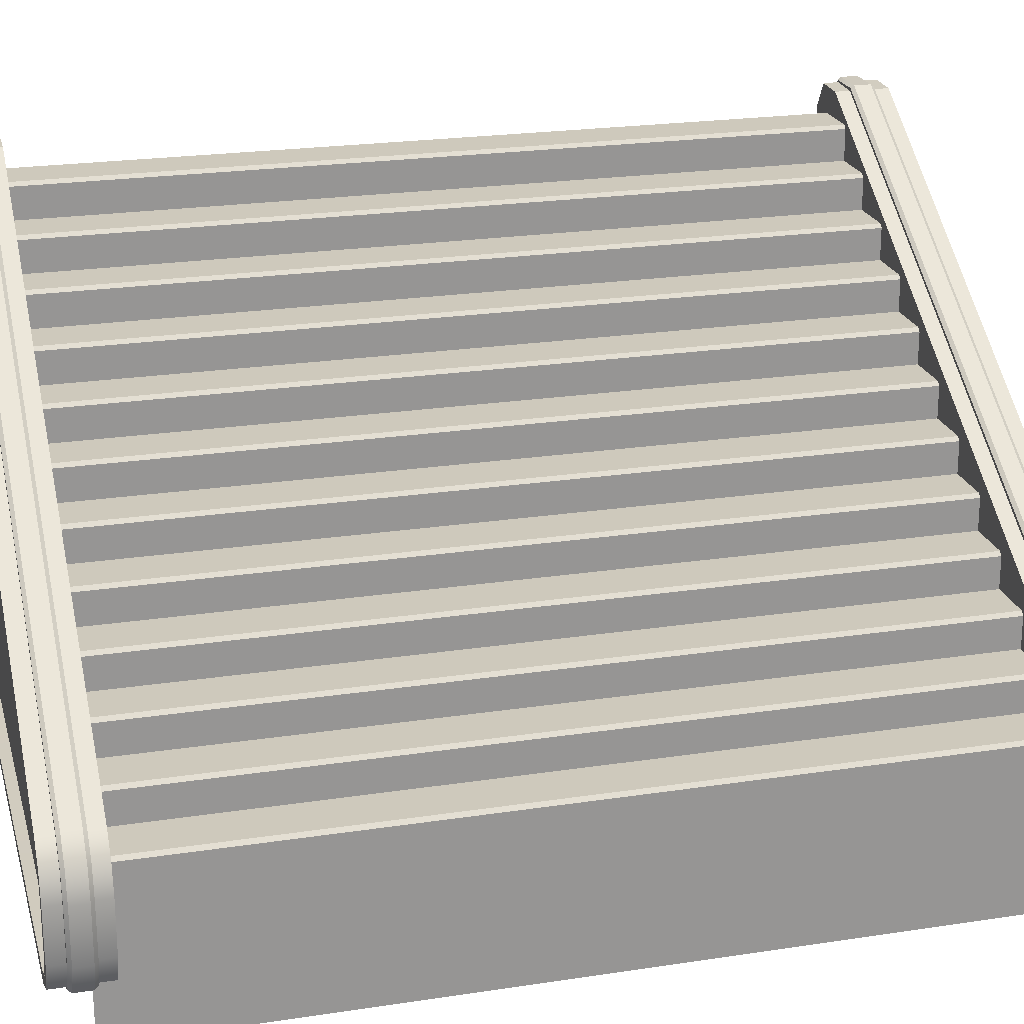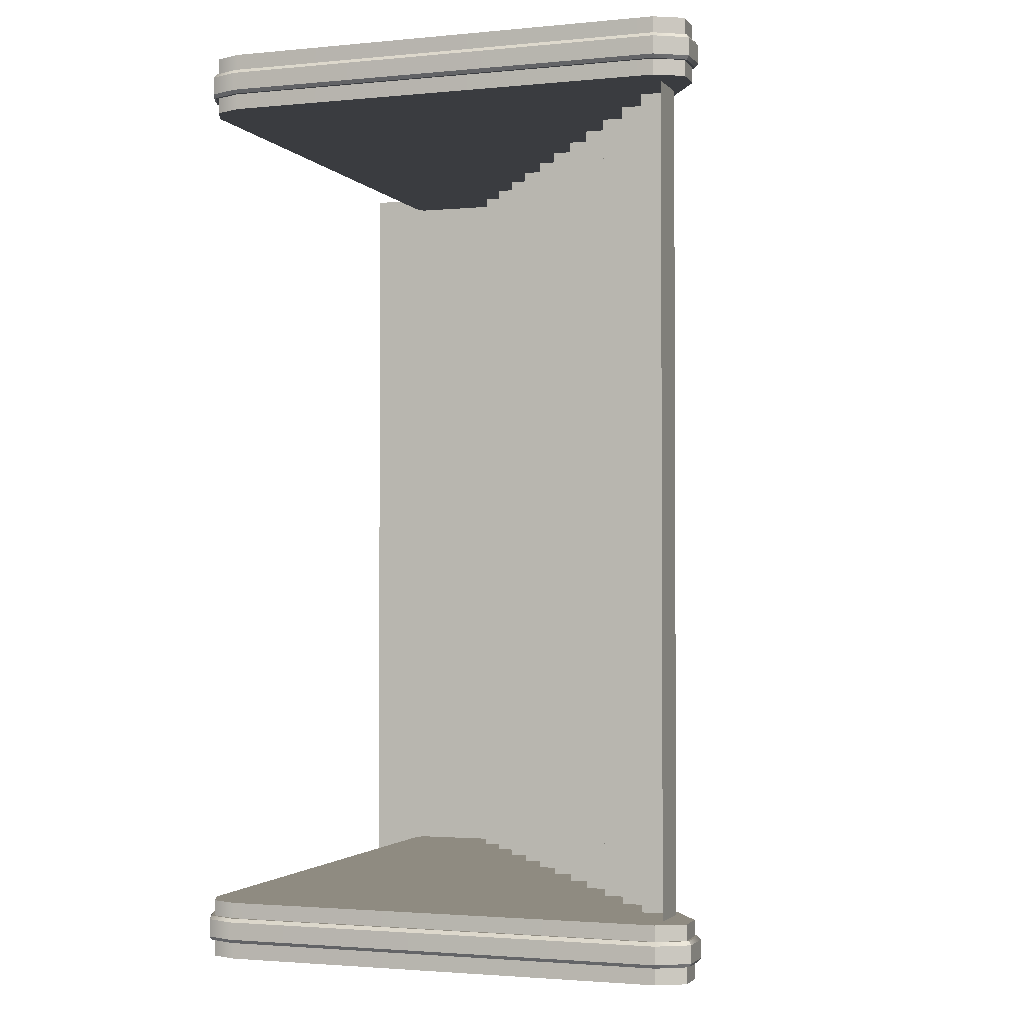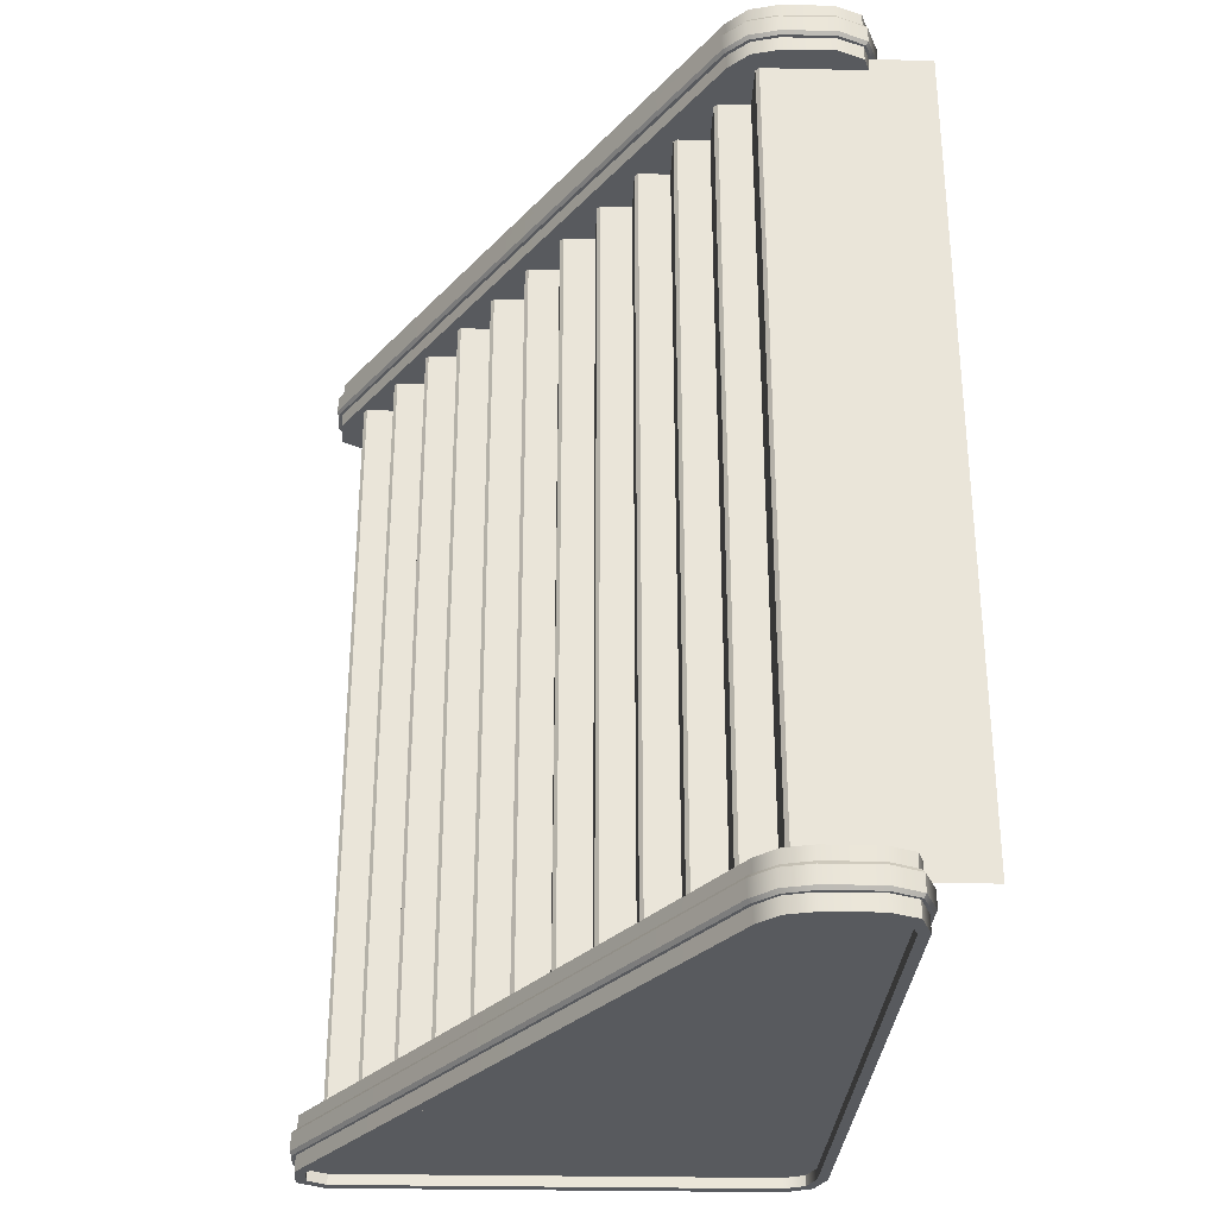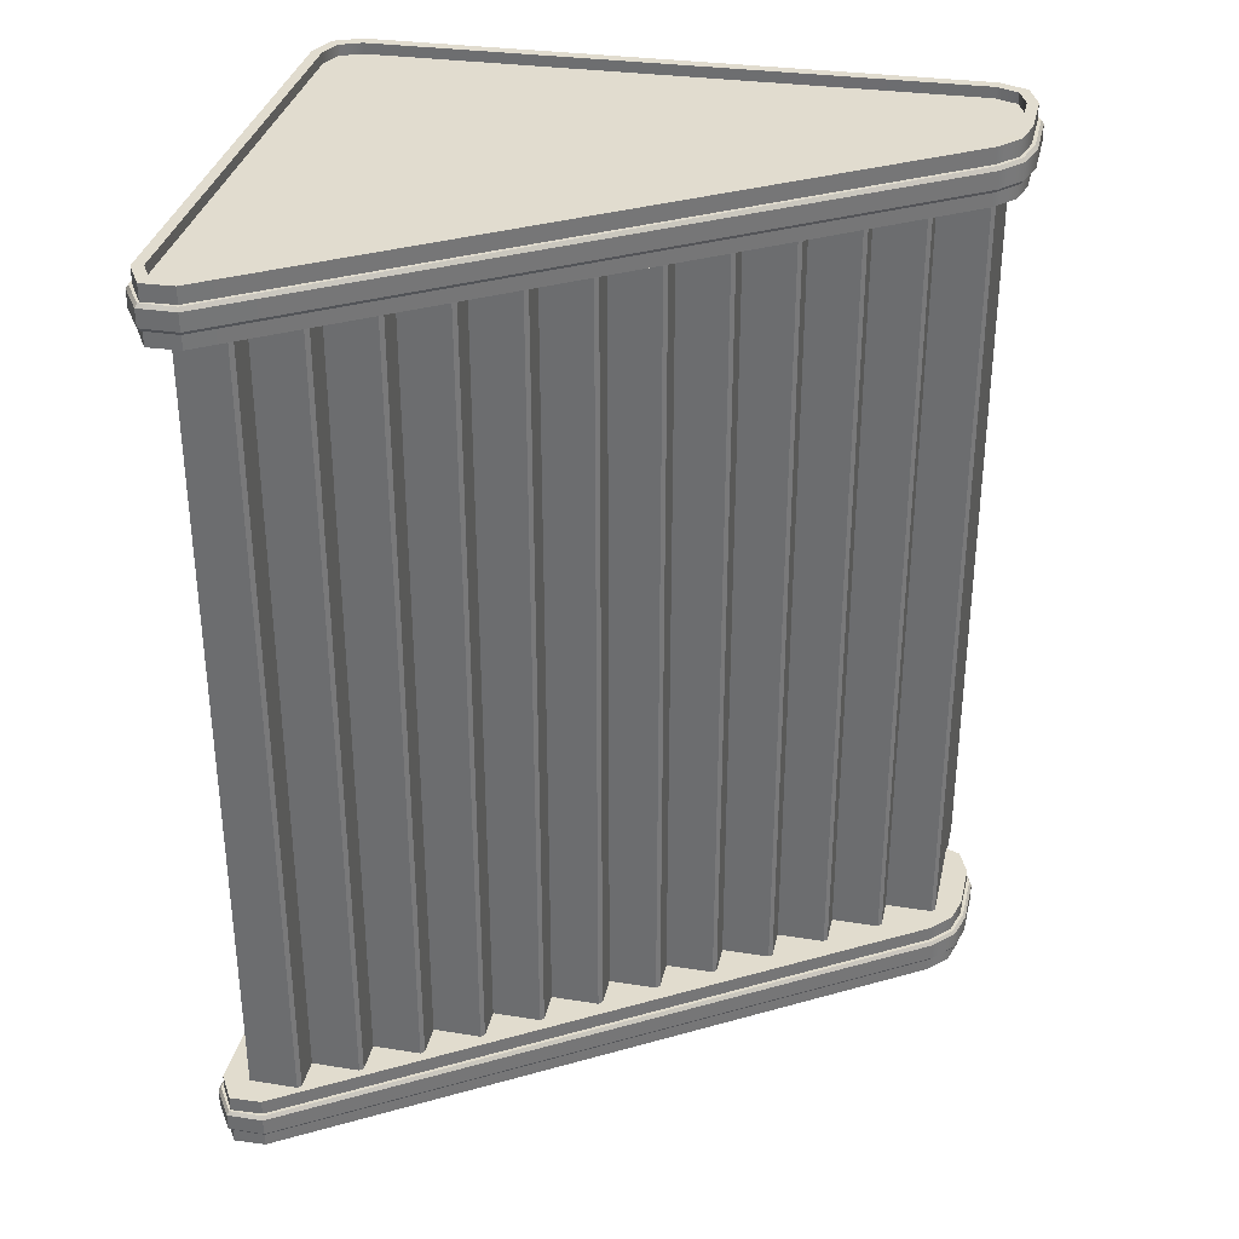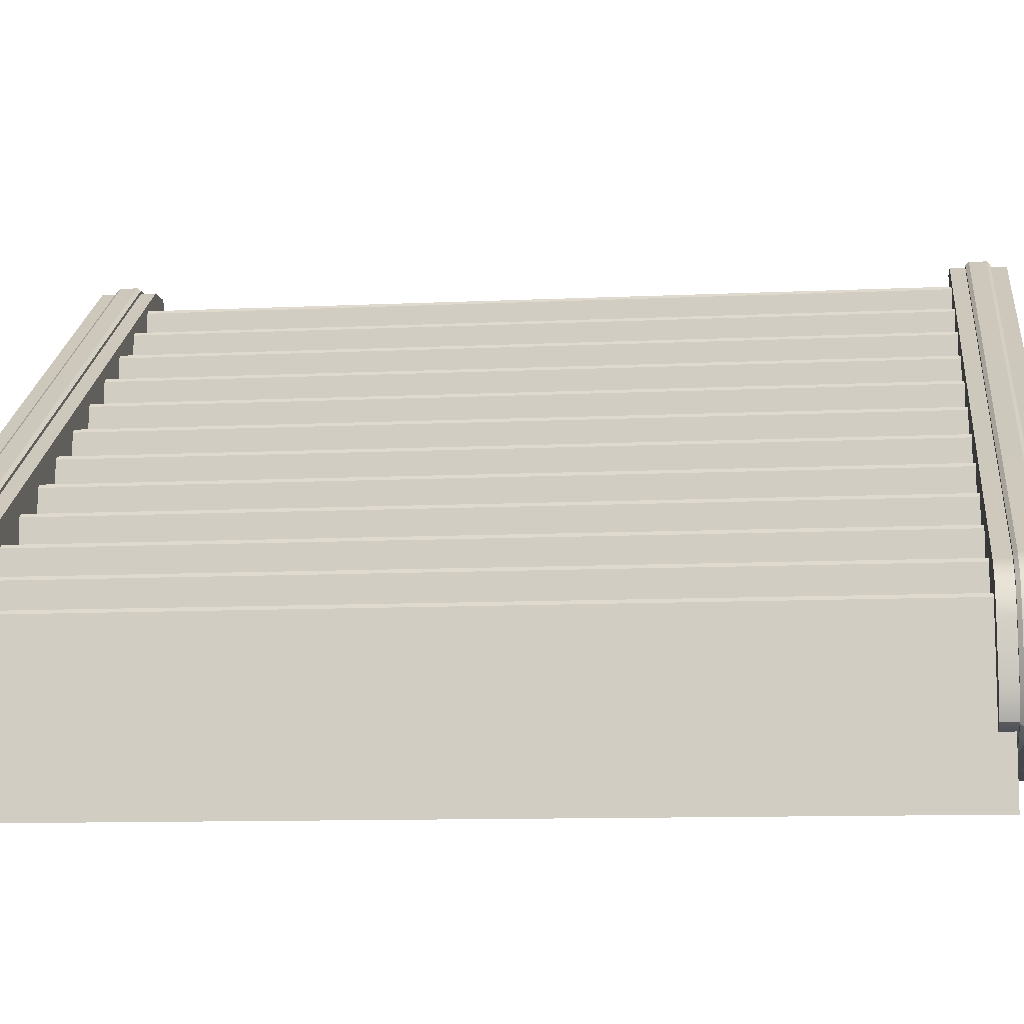
<metadata>
{"format":"obj","ext":"obj","renderer":"f3d","projection":"perspective","resolution":1024,"background":"white","views":[{"elev":22.3,"azim":-104.9,"up":"+Y"},{"elev":-2.0,"azim":109.8,"up":"+Z"},{"elev":-30.9,"azim":-92.0,"up":"+Z"},{"elev":34.1,"azim":-167.8,"up":"+Z"},{"elev":-10.3,"azim":-83.1,"up":"+Y"}]}
</metadata>
<code>
g default
v 5.549 -0.9128 7.769
v 6.06 -0.6897 7.767
v 6.276 -0.1745 7.766
v 5.55 -0.9115 8.844
v 6.277 -0.1732 8.841
v 6.062 -0.6884 8.842
v 5.491 8.861 7.747
v 6.4 8.362 7.746
v 6.095 8.885 7.745
v 5.492 8.862 8.822
v 6.097 8.886 8.82
v 6.401 8.363 8.821
v -6.377 0.496 7.79
v -5.878 1.404 7.786
v -6.241 1.012 7.788
v -6.376 0.4973 8.865
v -6.239 1.014 8.863
v -5.877 1.406 8.861
v -5.653 -1.242 7.792
v -6.392 -0.5147 7.792
v -6.178 -1.036 7.793
v -5.652 -1.241 8.867
v -6.177 -1.035 8.868
v -6.391 -0.5133 8.867
v 6.277 -0.1736 8.53
v 6.061 -0.6888 8.532
v 5.549 -0.9119 8.534
v -5.653 -1.241 8.557
v -6.177 -1.035 8.557
v -6.391 -0.5137 8.557
v -6.376 0.4969 8.554
v -6.24 1.013 8.553
v -5.877 1.405 8.551
v 5.492 8.862 8.511
v 6.096 8.886 8.51
v 6.4 8.363 8.511
v 6.276 -0.1742 8.061
v 6.061 -0.6893 8.062
v 5.549 -0.9125 8.064
v -5.653 -1.242 8.087
v -6.178 -1.036 8.087
v -6.391 -0.5143 8.087
v -6.377 0.4964 8.084
v -6.24 1.013 8.083
v -5.878 1.405 8.081
v 5.492 8.861 8.041
v 6.096 8.885 8.04
v 6.4 8.362 8.041
v 6.338 -0.1866 8.06
v 6.387 -0.1972 8.128
v 6.137 -0.7645 8.13
v 6.1 -0.7276 8.062
v 6.1 -0.727 8.532
v 6.138 -0.7641 8.464
v 6.388 -0.1968 8.463
v 6.339 -0.186 8.53
v 5.574 -1.023 8.132
v 5.563 -0.9742 8.064
v 5.563 -0.9737 8.534
v 5.574 -1.023 8.466
v -5.672 -1.353 8.155
v -5.663 -1.304 8.087
v -5.663 -1.303 8.557
v -5.672 -1.353 8.489
v -6.252 -1.111 8.156
v -6.215 -1.074 8.088
v -6.214 -1.073 8.558
v -6.252 -1.111 8.49
v -6.503 -0.5353 8.155
v -6.453 -0.5254 8.087
v -6.453 -0.5248 8.557
v -6.502 -0.5349 8.489
v -6.49 0.5121 8.152
v -6.441 0.5051 8.084
v -6.441 0.5056 8.554
v -6.49 0.5125 8.487
v -6.338 1.067 8.151
v -6.294 1.042 8.083
v -6.294 1.043 8.553
v -6.338 1.067 8.485
v -5.952 1.492 8.149
v -5.92 1.454 8.081
v -5.919 1.455 8.551
v -5.951 1.493 8.483
v 5.458 8.968 8.109
v 5.472 8.918 8.041
v 5.473 8.919 8.511
v 5.458 8.968 8.443
v 6.144 8.972 8.108
v 6.116 8.922 8.04
v 6.117 8.923 8.51
v 6.144 8.972 8.442
v 6.508 8.391 8.108
v 6.458 8.377 8.041
v 6.459 8.377 8.511
v 6.508 8.391 8.443
v -6.059 0.9144 8.863
v -6.176 0.4699 8.864
v -5.747 1.252 8.862
v 5.556 8.665 8.822
v 5.984 8.681 8.821
v 6.2 8.311 8.821
v 6.078 -0.1317 8.841
v 5.908 -0.5371 8.842
v 5.505 -0.7128 8.844
v -5.617 -1.04 8.867
v -6.024 -0.8798 8.867
v -6.19 -0.4753 8.866
v -6.059 0.9141 8.656
v -6.176 0.4697 8.657
v -5.747 1.252 8.654
v 5.555 8.664 8.615
v 5.984 8.681 8.614
v 6.2 8.31 8.614
v 6.077 -0.132 8.634
v 5.908 -0.5374 8.635
v 5.505 -0.713 8.636
v -5.617 -1.04 8.659
v -6.024 -0.88 8.66
v -6.19 -0.4756 8.659
v -5.899 -2.34 -8.155
v -4.918 0.8924 -8.155
v -3.937 1.571 -8.155
v -2.956 2.251 -8.155
v -1.975 2.93 -8.155
v -0.9938 3.609 -8.155
v -0.01268 4.288 -8.155
v 0.9685 4.967 -8.155
v 1.95 5.646 -8.155
v 2.931 6.325 -8.155
v 3.912 7.004 -8.155
v 4.893 7.684 -8.155
v 5.874 8.363 -8.155
v -5.899 -2.34 8.058
v -4.918 0.8924 8.058
v -3.937 1.571 8.058
v -2.956 2.251 8.058
v -1.975 2.93 8.058
v -0.9938 3.609 8.058
v -0.01267 4.288 8.058
v 0.9685 4.967 8.058
v 1.95 5.646 8.058
v 2.931 6.325 8.058
v 3.912 7.004 8.058
v 4.893 7.684 8.058
v 5.874 8.363 8.058
v -5.899 0.8245 -8.155
v -5.832 0.8924 -8.155
v -5.832 0.8924 8.058
v -5.899 0.8245 8.058
v -4.918 1.504 -8.155
v -4.85 1.571 -8.155
v -4.85 1.571 8.058
v -4.918 1.504 8.058
v -3.937 2.183 -8.155
v -3.869 2.251 -8.155
v -3.869 2.251 8.058
v -3.937 2.183 8.058
v -2.956 2.862 -8.155
v -2.888 2.93 -8.155
v -2.888 2.93 8.058
v -2.956 2.862 8.058
v -1.975 3.541 -8.155
v -1.907 3.609 -8.155
v -1.907 3.609 8.058
v -1.975 3.541 8.058
v -0.9938 4.22 -8.155
v -0.9259 4.288 -8.155
v -0.9259 4.288 8.058
v -0.9938 4.22 8.058
v -0.01268 4.899 -8.155
v 0.05524 4.967 -8.155
v 0.05523 4.967 8.058
v -0.01267 4.899 8.058
v 0.9685 5.578 -8.155
v 1.036 5.646 -8.155
v 1.036 5.646 8.058
v 0.9685 5.578 8.058
v 1.95 6.257 -8.155
v 2.018 6.325 -8.155
v 2.018 6.325 8.058
v 1.95 6.257 8.058
v 2.931 6.936 -8.155
v 2.999 7.004 -8.155
v 2.999 7.004 8.058
v 2.931 6.936 8.058
v 3.912 7.616 -8.155
v 3.98 7.684 -8.155
v 3.98 7.684 8.058
v 3.912 7.616 8.058
v 4.893 8.295 -8.155
v 4.961 8.363 -8.155
v 4.961 8.363 8.058
v 4.893 8.295 8.058
v 5.543 -0.9154 -7.769
v 6.055 -0.6923 -7.767
v 6.27 -0.1771 -7.766
v 5.544 -0.9141 -8.844
v 6.272 -0.1758 -8.841
v 6.056 -0.691 -8.842
v 5.486 8.858 -7.747
v 6.394 8.359 -7.746
v 6.09 8.882 -7.745
v 5.487 8.86 -8.822
v 6.091 8.883 -8.82
v 6.395 8.361 -8.821
v -6.383 0.4934 -7.79
v -5.883 1.402 -7.786
v -6.246 1.01 -7.788
v -6.381 0.4947 -8.865
v -6.245 1.011 -8.863
v -5.882 1.403 -8.861
v -5.659 -1.245 -7.792
v -6.397 -0.5172 -7.792
v -6.183 -1.039 -7.793
v -5.658 -1.243 -8.867
v -6.182 -1.037 -8.868
v -6.396 -0.5159 -8.867
v 6.271 -0.1762 -8.53
v 6.056 -0.6913 -8.532
v 5.544 -0.9145 -8.534
v -5.658 -1.244 -8.557
v -6.183 -1.038 -8.557
v -6.396 -0.5163 -8.557
v -6.382 0.4944 -8.554
v -6.245 1.011 -8.553
v -5.883 1.403 -8.551
v 5.486 8.859 -8.511
v 6.091 8.883 -8.51
v 6.395 8.36 -8.511
v 6.271 -0.1768 -8.061
v 6.055 -0.6919 -8.062
v 5.543 -0.9151 -8.064
v -5.659 -1.244 -8.087
v -6.183 -1.038 -8.087
v -6.397 -0.5169 -8.087
v -6.382 0.4938 -8.084
v -6.246 1.01 -8.083
v -5.883 1.402 -8.081
v 5.486 8.859 -8.041
v 6.09 8.882 -8.04
v 6.394 8.36 -8.041
v 6.333 -0.1892 -8.06
v 6.382 -0.1998 -8.128
v 6.132 -0.7671 -8.13
v 6.094 -0.7302 -8.062
v 6.095 -0.7296 -8.532
v 6.132 -0.7667 -8.464
v 6.382 -0.1994 -8.463
v 6.333 -0.1886 -8.53
v 5.568 -1.026 -8.132
v 5.557 -0.9768 -8.064
v 5.557 -0.9763 -8.534
v 5.569 -1.025 -8.466
v -5.678 -1.356 -8.155
v -5.669 -1.306 -8.087
v -5.669 -1.306 -8.557
v -5.678 -1.355 -8.489
v -6.258 -1.114 -8.156
v -6.22 -1.076 -8.088
v -6.22 -1.076 -8.558
v -6.257 -1.113 -8.49
v -6.508 -0.5379 -8.155
v -6.459 -0.528 -8.087
v -6.458 -0.5274 -8.557
v -6.508 -0.5375 -8.489
v -6.496 0.5095 -8.152
v -6.447 0.5025 -8.084
v -6.446 0.5031 -8.554
v -6.495 0.5099 -8.487
v -6.344 1.064 -8.151
v -6.3 1.04 -8.083
v -6.299 1.04 -8.553
v -6.344 1.065 -8.485
v -5.957 1.49 -8.149
v -5.925 1.452 -8.081
v -5.925 1.452 -8.551
v -5.957 1.49 -8.483
v 5.452 8.965 -8.109
v 5.467 8.916 -8.041
v 5.468 8.916 -8.511
v 5.452 8.965 -8.443
v 6.138 8.969 -8.108
v 6.111 8.92 -8.04
v 6.111 8.92 -8.51
v 6.138 8.97 -8.442
v 6.502 8.388 -8.108
v 6.453 8.374 -8.041
v 6.453 8.375 -8.511
v 6.503 8.388 -8.443
v -6.064 0.9118 -8.863
v -6.182 0.4673 -8.864
v -5.752 1.249 -8.862
v 5.55 8.662 -8.822
v 5.979 8.679 -8.821
v 6.194 8.308 -8.822
v 6.072 -0.1343 -8.841
v 5.903 -0.5397 -8.842
v 5.5 -0.7154 -8.844
v -5.623 -1.042 -8.867
v -6.03 -0.8824 -8.867
v -6.195 -0.4779 -8.866
v -6.064 0.9115 -8.656
v -6.182 0.4671 -8.657
v -5.752 1.249 -8.654
v 5.55 8.662 -8.615
v 5.978 8.679 -8.614
v 6.194 8.308 -8.614
v 6.072 -0.1345 -8.634
v 5.902 -0.54 -8.635
v 5.5 -0.7156 -8.636
v -5.623 -1.042 -8.659
v -6.03 -0.8826 -8.66
v -6.196 -0.4782 -8.659
g pCube13 group35
f 36 12 5 25
f 33 18 10 34
f 30 24 16 31
f 27 4 22 28
f 25 5 6 26
f 26 6 4 27
f 34 10 11 35
f 35 11 12 36
f 31 16 17 32
f 32 17 18 33
f 28 22 23 29
f 29 23 24 30
f 7 9 2 1
f 117 115 114 112
f 3 37 38 2
f 2 38 39 1
f 19 1 39 40
f 19 40 41 21
f 21 41 42 20
f 13 20 42 43
f 13 43 44 15
f 15 44 45 14
f 7 14 45 46
f 7 46 47 9
f 9 47 48 8
f 3 8 48 37
f 49 94 93 50
f 50 51 52 49
f 51 57 58 52
f 53 59 60 54
f 54 55 56 53
f 55 96 95 56
f 57 61 62 58
f 59 63 64 60
f 61 65 66 62
f 63 67 68 64
f 65 69 70 66
f 67 71 72 68
f 69 73 74 70
f 71 75 76 72
f 73 77 78 74
f 75 79 80 76
f 77 81 82 78
f 79 83 84 80
f 81 85 86 82
f 83 87 88 84
f 85 89 90 86
f 87 91 92 88
f 89 93 94 90
f 91 95 96 92
f 50 55 54 51
f 51 54 60 57
f 57 60 64 61
f 61 64 68 65
f 65 68 72 69
f 69 72 76 73
f 73 76 80 77
f 77 80 84 81
f 81 84 88 85
f 85 88 92 89
f 89 92 96 93
f 93 96 55 50
f 37 49 52 38
f 26 53 56 25
f 38 52 58 39
f 27 59 53 26
f 39 58 62 40
f 28 63 59 27
f 40 62 66 41
f 29 67 63 28
f 41 66 70 42
f 30 71 67 29
f 42 70 74 43
f 31 75 71 30
f 43 74 78 44
f 32 79 75 31
f 44 78 82 45
f 33 83 79 32
f 45 82 86 46
f 34 87 83 33
f 46 86 90 47
f 35 91 87 34
f 47 90 94 48
f 36 95 91 35
f 48 94 49 37
f 25 56 95 36
f 16 98 97 17
f 17 97 99 18
f 18 99 100 10
f 10 100 101 11
f 11 101 102 12
f 12 102 103 5
f 5 103 104 6
f 6 104 105 4
f 4 105 106 22
f 22 106 107 23
f 23 107 108 24
f 24 108 98 16
f 98 110 109 97
f 97 109 111 99
f 99 111 112 100
f 100 112 113 101
f 101 113 114 102
f 102 114 115 103
f 103 115 116 104
f 104 116 117 105
f 105 117 118 106
f 106 118 119 107
f 107 119 120 108
f 108 120 110 98
f 114 113 112
f 117 116 115
f 110 120 119 109
f 118 117 112 111
f 119 118 111 109
f 19 21 15 14
f 21 20 13 15
f 19 14 7 1
f 9 8 3 2
f 150 147 121 134
f 148 149 135 122
f 135 154 151 122
f 152 153 136 123
f 136 158 155 123
f 156 157 137 124
f 137 162 159 124
f 160 161 138 125
f 138 166 163 125
f 164 165 139 126
f 170 167 126 139
f 168 169 140 127
f 140 174 171 127
f 172 173 141 128
f 141 178 175 128
f 176 177 142 129
f 142 182 179 129
f 180 181 143 130
f 143 186 183 130
f 184 185 144 131
f 144 190 187 131
f 188 189 145 132
f 194 191 132 145
f 192 193 146 133
f 148 147 150 149
f 152 151 154 153
f 156 155 158 157
f 160 159 162 161
f 164 163 166 165
f 168 167 170 169
f 172 171 174 173
f 176 175 178 177
f 180 179 182 181
f 184 183 186 185
f 188 187 190 189
f 192 191 194 193
f 230 219 199 206
f 227 228 204 212
f 224 225 210 218
f 221 222 216 198
f 219 220 200 199
f 220 221 198 200
f 228 229 205 204
f 229 230 206 205
f 225 226 211 210
f 226 227 212 211
f 222 223 217 216
f 223 224 218 217
f 201 195 196 203
f 311 306 308 309
f 197 196 232 231
f 196 195 233 232
f 213 234 233 195
f 213 215 235 234
f 215 214 236 235
f 207 237 236 214
f 207 209 238 237
f 209 208 239 238
f 201 240 239 208
f 201 203 241 240
f 203 202 242 241
f 197 231 242 202
f 243 244 287 288
f 244 243 246 245
f 245 246 252 251
f 247 248 254 253
f 248 247 250 249
f 249 250 289 290
f 251 252 256 255
f 253 254 258 257
f 255 256 260 259
f 257 258 262 261
f 259 260 264 263
f 261 262 266 265
f 263 264 268 267
f 265 266 270 269
f 267 268 272 271
f 269 270 274 273
f 271 272 276 275
f 273 274 278 277
f 275 276 280 279
f 277 278 282 281
f 279 280 284 283
f 281 282 286 285
f 283 284 288 287
f 285 286 290 289
f 244 245 248 249
f 245 251 254 248
f 251 255 258 254
f 255 259 262 258
f 259 263 266 262
f 263 267 270 266
f 267 271 274 270
f 271 275 278 274
f 275 279 282 278
f 279 283 286 282
f 283 287 290 286
f 287 244 249 290
f 231 232 246 243
f 220 219 250 247
f 232 233 252 246
f 221 220 247 253
f 233 234 256 252
f 222 221 253 257
f 234 235 260 256
f 223 222 257 261
f 235 236 264 260
f 224 223 261 265
f 236 237 268 264
f 225 224 265 269
f 237 238 272 268
f 226 225 269 273
f 238 239 276 272
f 227 226 273 277
f 239 240 280 276
f 228 227 277 281
f 240 241 284 280
f 229 228 281 285
f 241 242 288 284
f 230 229 285 289
f 242 231 243 288
f 219 230 289 250
f 210 211 291 292
f 211 212 293 291
f 212 204 294 293
f 204 205 295 294
f 205 206 296 295
f 206 199 297 296
f 199 200 298 297
f 200 198 299 298
f 198 216 300 299
f 216 217 301 300
f 217 218 302 301
f 218 210 292 302
f 292 291 303 304
f 291 293 305 303
f 293 294 306 305
f 294 295 307 306
f 295 296 308 307
f 296 297 309 308
f 297 298 310 309
f 298 299 311 310
f 299 300 312 311
f 300 301 313 312
f 301 302 314 313
f 302 292 304 314
f 308 306 307
f 311 309 310
f 304 303 313 314
f 312 305 306 311
f 313 303 305 312
f 213 208 209 215
f 215 209 207 214
f 213 195 201 208
f 203 196 197 202

</code>
